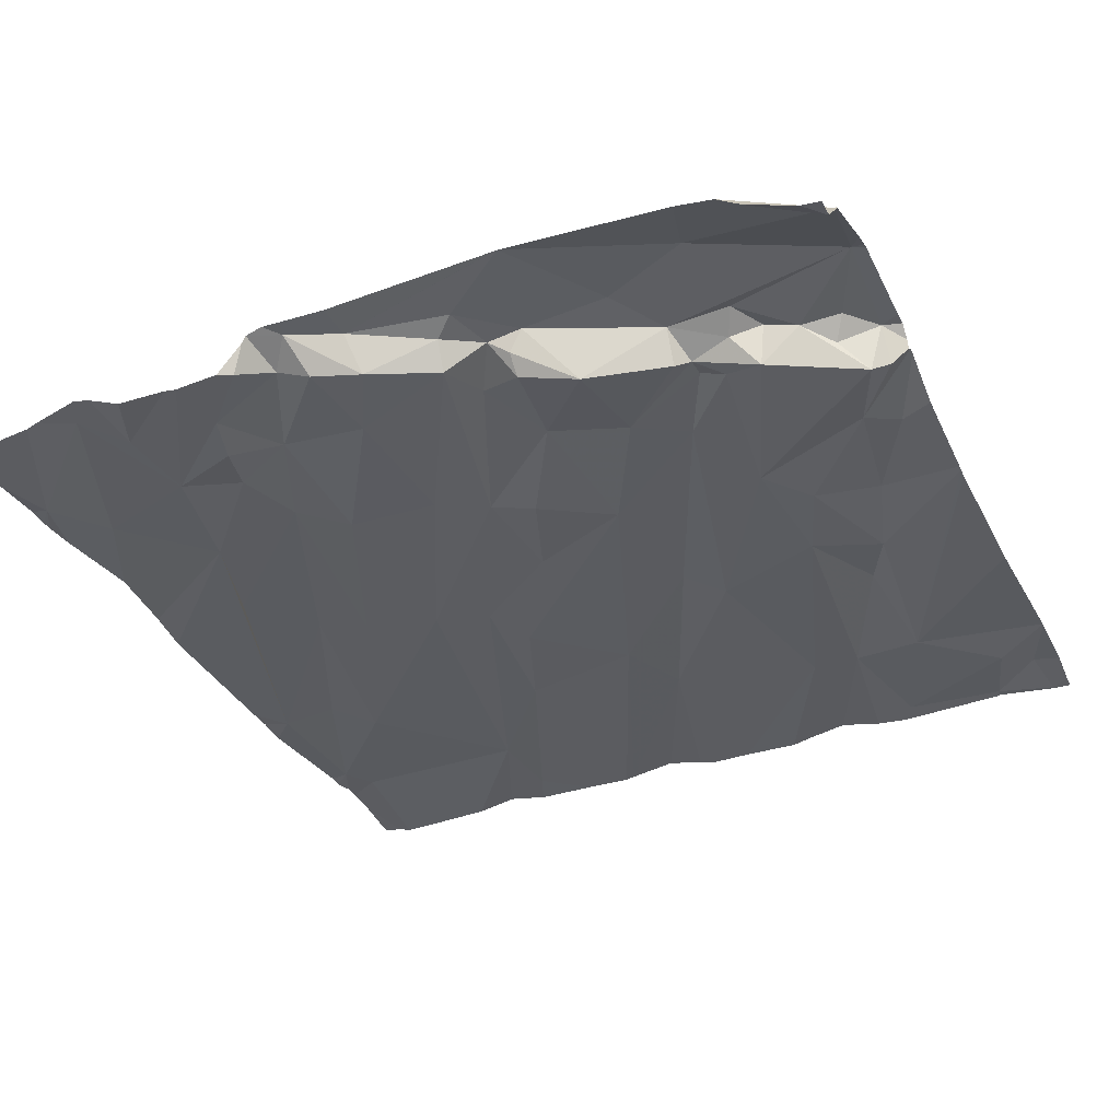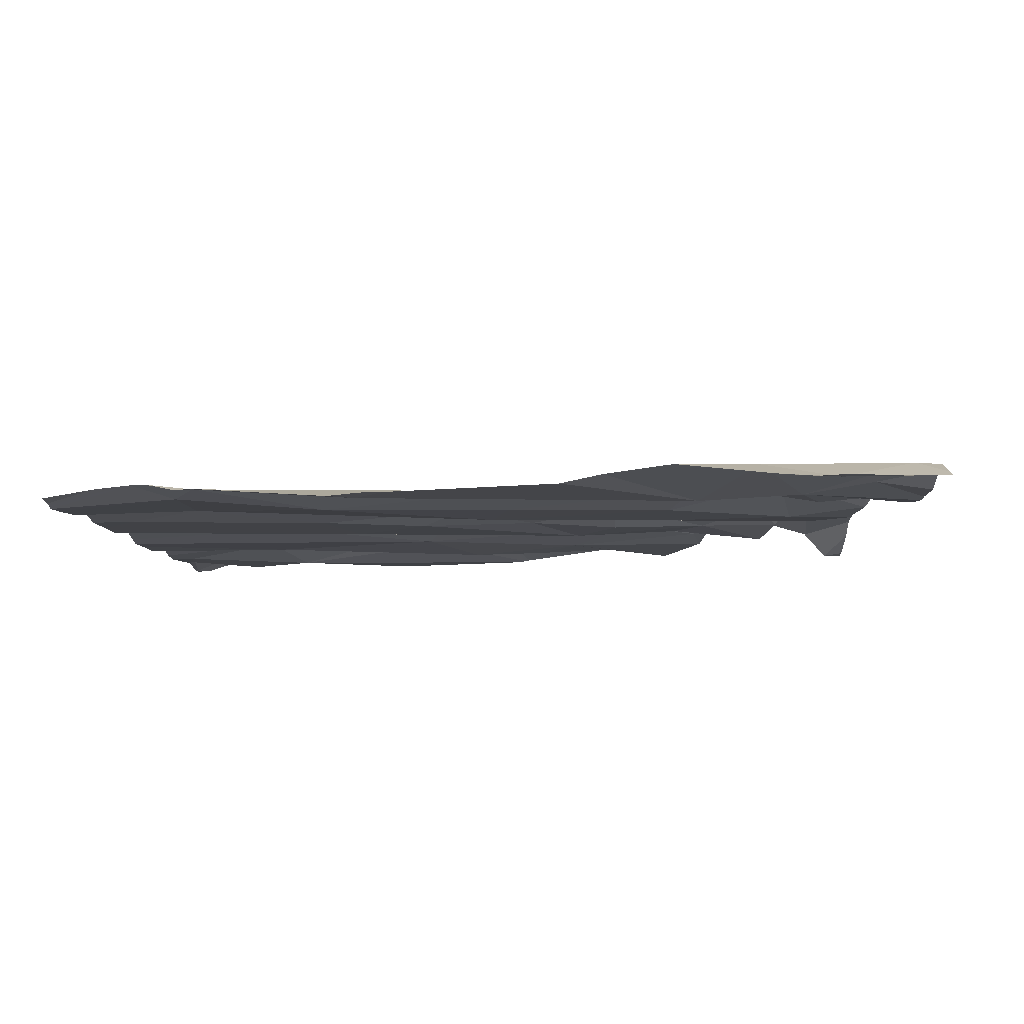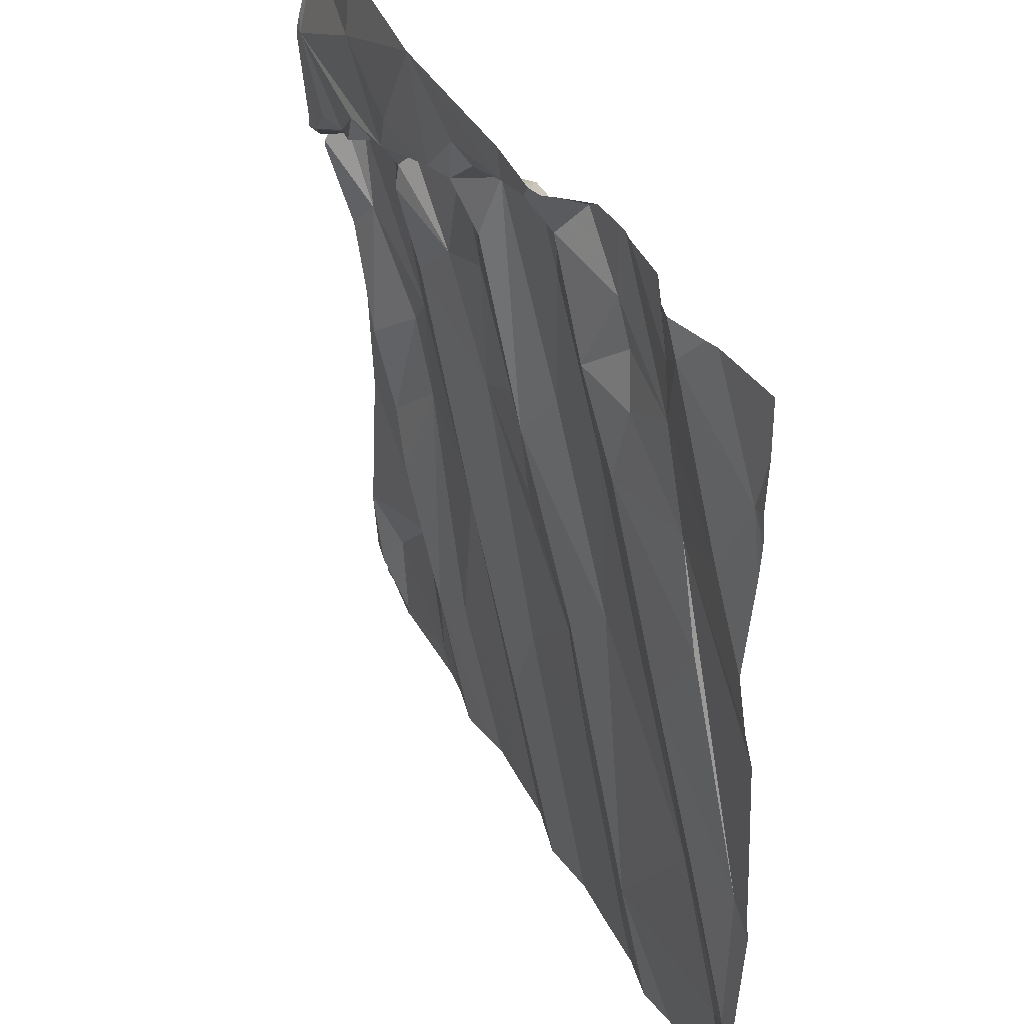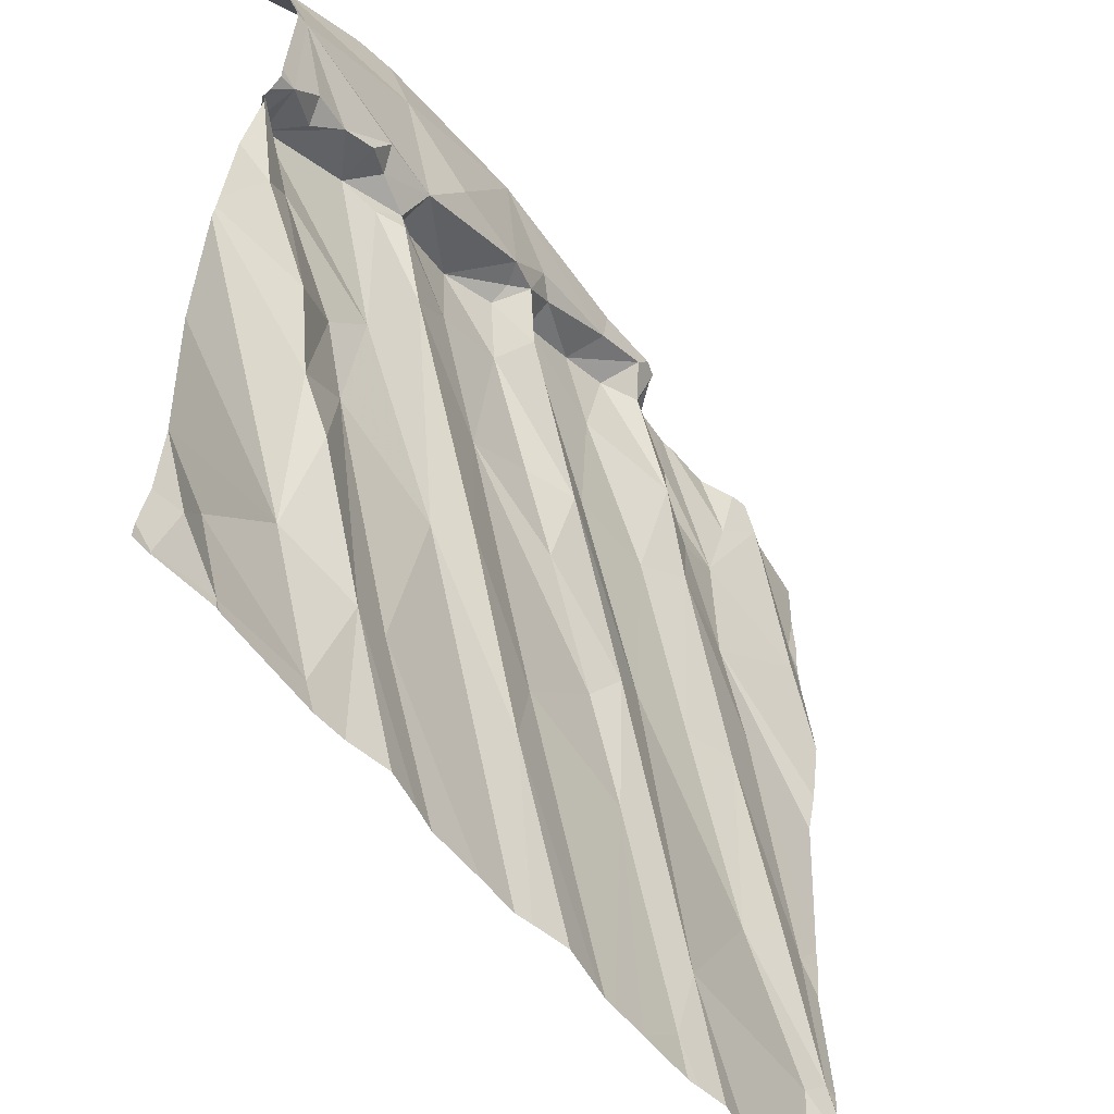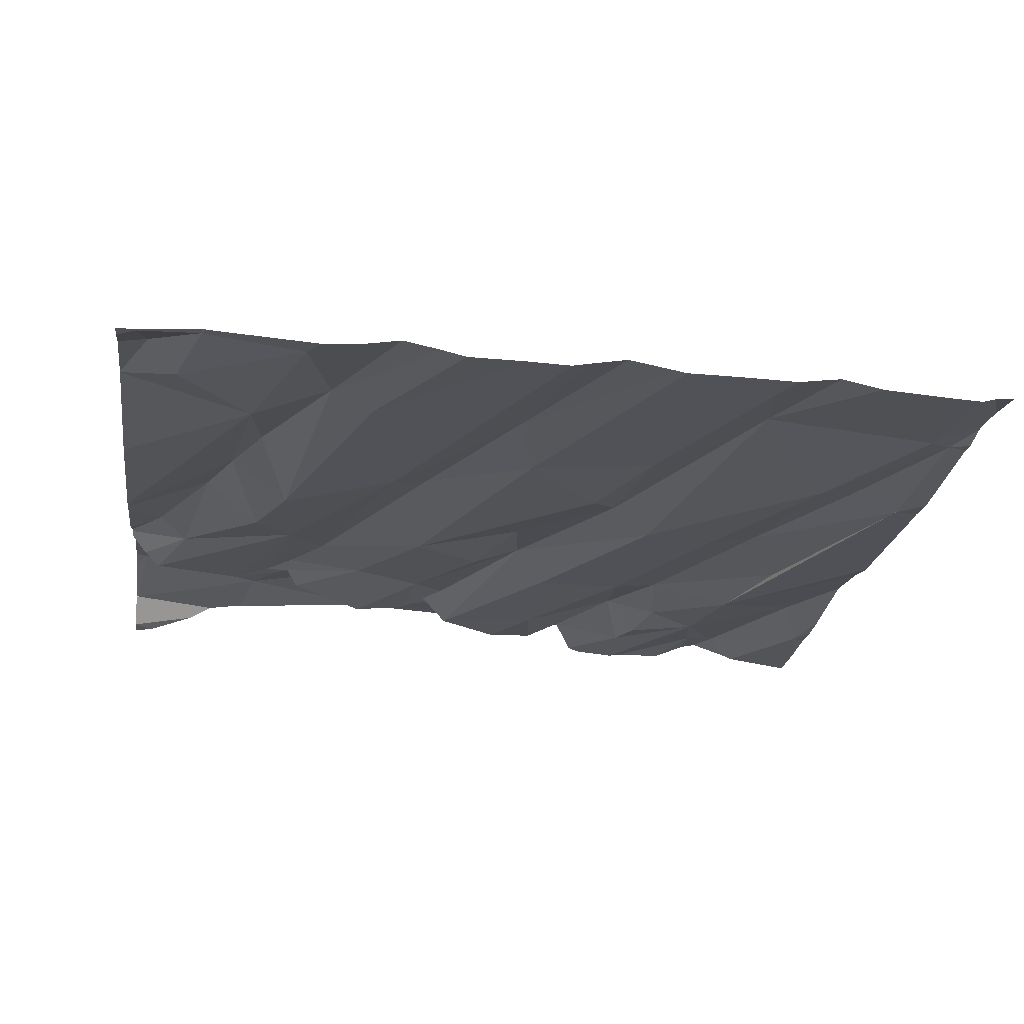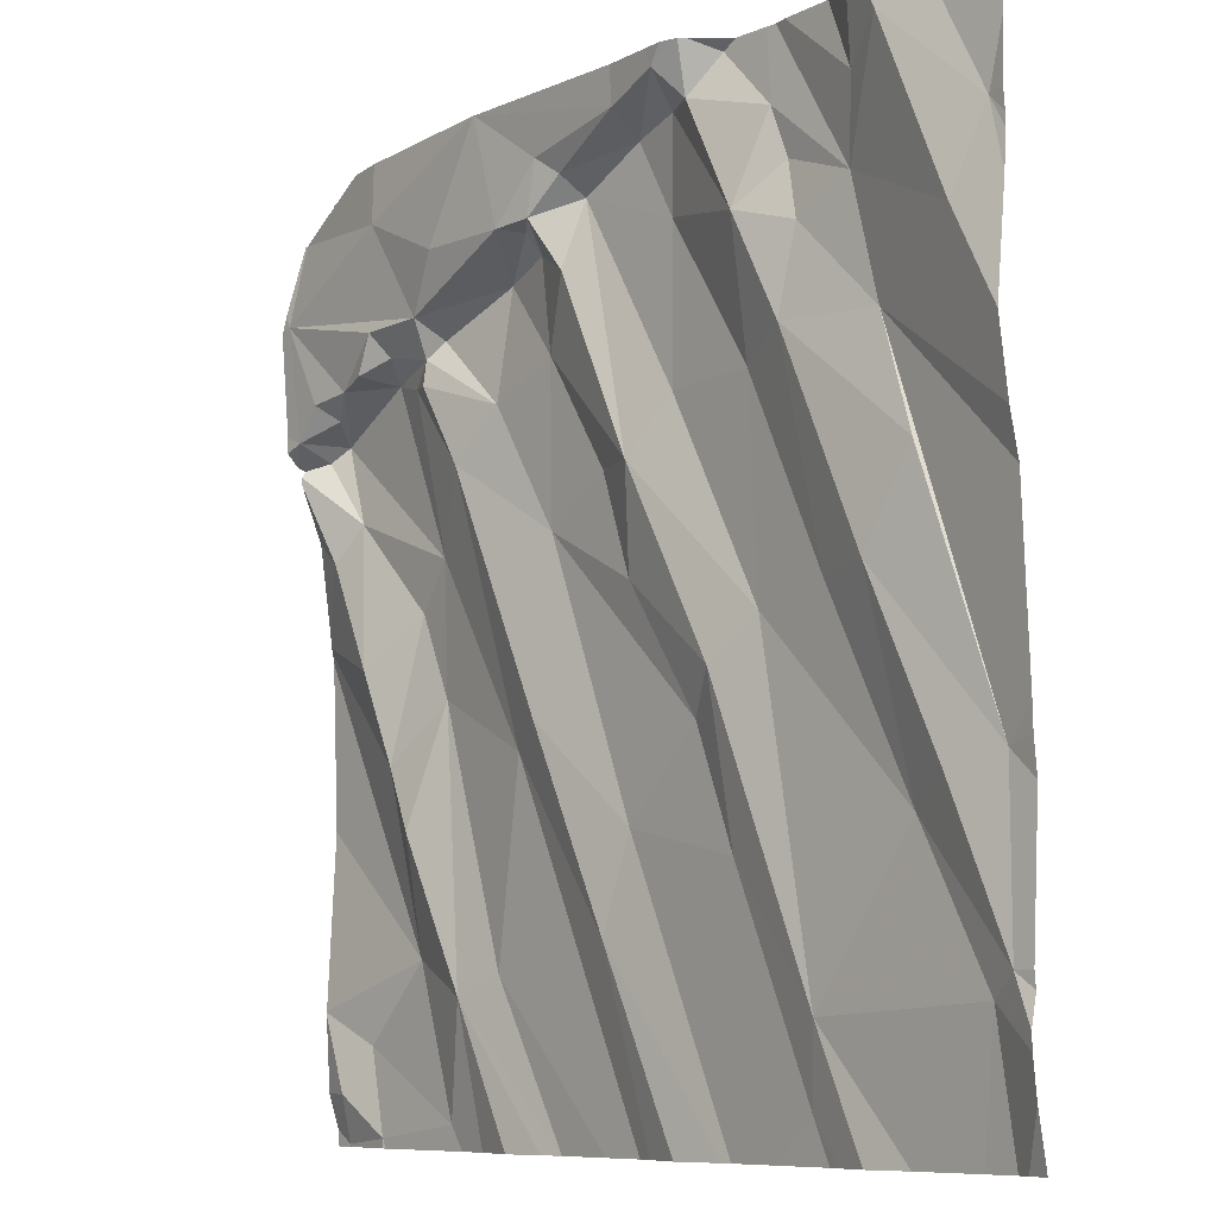
<metadata>
{"format":"obj","ext":"obj","renderer":"f3d","projection":"perspective","resolution":1024,"background":"white","views":[{"elev":-32.3,"azim":-155.8,"up":"+Z"},{"elev":-6.9,"azim":91.1,"up":"+Z"},{"elev":39.9,"azim":66.6,"up":"+Y"},{"elev":-54.5,"azim":-52.5,"up":"+Y"},{"elev":-23.5,"azim":-8.3,"up":"+Z"},{"elev":-8.5,"azim":52.5,"up":"+Y"}]}
</metadata>
<code>
v -79.45 294.4 501.2
v -79.06 294.4 501.2
v -79.24 292.5 501.1
v -79.21 292.5 501.1
v -79.25 294.4 501.1
v -79.14 294.4 501.1
v -78.76 294.4 501.1
v -79.28 294.4 501.1
v -78.91 294.4 501.1
v -79.14 292.5 501.1
v -79.43 294.4 501.2
v -79.27 292.5 501.1
v -80.27 292.5 501.1
v -80.21 292.7 501.1
v -79.44 294.4 501.2
v -79.3 294.4 501.1
v -79.24 292.7 501.1
v -78.8 292.8 501.1
v -79.37 292.5 501.1
v -78.85 292.7 501.1
v -78.87 294.4 501.1
v -80.11 292.8 501.1
v -80.38 292.8 501.1
v -80.6 292.6 501.1
v -80.49 292.5 501.1
v -80.62 292.5 501.1
v -79.78 292.8 501.1
v -80.51 294.4 501.2
v -80.54 292.7 501.1
v -78.76 294 501.1
v -78.76 294.2 501.1
v -78.76 294.3 501.1
v -79.38 294.4 501.1
v -79.45 293 501.1
v -79.93 293.6 501.1
v -79.69 293.5 501.1
v -79.54 293.2 501.1
v -80.28 293.3 501.1
v -79.38 293.4 501.1
v -79.02 293 501.1
v -79.77 293.7 501.1
v -79.66 293.7 501.1
v -80.53 293.7 501.1
v -80.26 293.6 501.1
v -80.35 293.5 501.1
v -80.35 293.1 501.1
v -80.42 293.2 501.1
v -79.26 293.8 501.1
v -78.99 293.6 501.1
v -79.09 293.4 501.1
v -79.72 293 501.1
v -79.47 293.3 501.1
v -79.95 293.2 501.1
v -80.03 293.2 501.1
v -80.17 293.7 501.2
v -80.47 293.4 501.2
v -78.76 293.8 501.1
v -78.76 294.1 501.1
v -80.07 293.8 501.1
v -80.17 292.5 501.1
v -79.21 293.4 501.1
v -79.38 293.8 501.1
v -79.82 292.5 501.1
v -79.06 293.8 501.1
v -78.82 293.1 501.1
v -78.93 293.1 501.1
v -79.58 293.8 501.1
v -79.69 292.5 501.1
v -79.95 292.5 501.1
v -80.25 292.5 501.1
v -80.6 293.8 501.1
v -78.76 294.1 501.1
v -78.85 294 501.1
v -80.59 293.6 501.2
v -78.76 293.2 501.1
v -80.63 293.8 501.1
v -78.79 294.1 501.1
v -79.35 294 501.2
v -80.31 293.9 501.1
v -80.39 293.9 501.1
v -79.9 293.9 501.1
v -80.05 294.1 501.1
v -79.93 294.1 501.1
v -80.66 294.3 501.1
v -78.76 293.6 501.1
v -78.76 293 501.1
v -78.76 293.1 501.1
v -78.76 293.5 501.1
v -78.76 292.7 501.1
v -80.25 293.9 501.2
v -80.23 294 501.1
v -80.25 294 501.2
v -79.23 294 501.1
v -79.26 294.1 501.1
v -79.11 294.1 501.1
v -79.57 294.1 501.1
v -80.49 292.5 501.1
v -79.8 294.2 501.1
v -79.54 294.3 501.1
v -79.6 292.5 501.1
v -79.08 294.2 501.1
v -78.99 294.3 501.2
v -79.29 294.2 501.1
v -79.46 294.3 501.2
v -79.41 294.3 501.1
v -79.65 294.3 501.1
v -79.82 294 501.2
v -79.8 294.2 501.2
v -79.95 294.1 501.2
v -80.23 294 501.2
v -79.85 294.3 501.2
v -79.88 294.1 501.2
v -79.92 294.1 501.2
v -80.34 294 501.2
v -80.41 293.9 501.2
v -78.76 292.8 501.1
v -79.62 294.3 501.2
v -80.56 293.9 501.2
v -80.48 293.9 501.2
v -80.54 293.9 501.2
v -80.63 293.8 501.2
v -80.62 294.4 501.1
v -79.5 294.3 501.2
v -80.66 294.3 501.2
v -80.64 294.1 501.2
v -78.76 292.6 501.1
v -80.36 294 501.2
v -80.34 294.2 501.2
v -78.76 292.6 501.1
v -80.14 294.1 501.2
v -78.76 292.7 501.1
v -80.67 292.6 501.1
v -80.67 292.5 501.1
v -80.67 292.7 501.1
v -78.9 294.4 501.1
v -80.67 292.7 501.1
v -80.67 292.7 501.1
v -78.94 294.4 501.1
v -80.67 293.4 501.1
v -80.67 293.4 501.1
v -80.67 293.4 501.1
v -80.67 293.1 501.1
v -80.67 293.8 501.2
v -80.67 293.8 501.2
v -80.67 293.7 501.1
v -80.67 293.5 501.1
v -80.67 293.8 501.2
v -80.67 294.3 501.1
v -80.67 294.3 501.1
v -80.67 294.3 501.1
v -80.67 294.3 501.1
v -80.67 294.3 501.1
v -80.67 293.8 501.2
v -80.67 294.3 501.1
v -80.67 294.3 501.2
v -80.67 294.3 501.2
v -80.67 294.1 501.2
v -80.67 293.8 501.2
v -80.67 293.9 501.2
v -80.67 294.1 501.2
v -80.67 294.1 501.2
v -78.76 294.1 501.1
v -80.48 292.5 501.1
v -80.62 292.5 501.1
v -80.63 292.5 501.1
v -80.46 292.5 501.1
v -80.08 292.5 501.1
v -80 292.5 501.1
v -80.62 292.5 501.1
v -79.5 292.5 501.1
v -78.83 292.5 501
v -79.05 292.5 501.1
v -78.9 292.5 501
v -79.45 292.5 501.1
v -79.72 292.5 501.1
v -79.48 292.5 501.1
v -78.8 292.5 501.1
v -80.67 292.5 501.1
v -78.81 292.5 501
v -78.76 292.5 501.1
v -79.03 294.4 501.2
v -80.46 294.4 501.2
v -80.37 294.4 501.2
v -80.01 294.4 501.2
v -80.01 294.4 501.2
v -80 294.4 501.2
v -79.48 294.4 501.2
v -79.52 294.4 501.2
v -79.62 294.4 501.2
v -80.01 294.4 501.2
v -80 294.4 501.2
v -78.77 294.4 501.1
v -80.64 294.4 501.1
v -80.67 294.4 501.1
f 186 111 117
f 10 12 4
f 131 20 129
f 14 23 13
f 25 24 26
f 60 13 70
f 25 13 29
f 185 130 184
f 26 24 132
f 97 26 164
f 184 109 111
f 170 27 100
f 70 25 166
f 23 29 13
f 29 23 136
f 134 29 137
f 183 128 190
f 24 25 29
f 182 124 128
f 69 14 168
f 177 129 179
f 181 102 138
f 165 26 133
f 1 123 15
f 2 101 102
f 19 34 174
f 36 35 37
f 14 22 38
f 40 39 17
f 43 45 44
f 47 46 38
f 49 48 50
f 17 39 52
f 44 45 38
f 54 38 22
f 54 53 55
f 38 46 14
f 139 56 140
f 23 14 46
f 23 47 139
f 169 26 165
f 46 47 23
f 45 47 38
f 35 59 55
f 56 47 45
f 55 53 35
f 38 54 44
f 55 44 54
f 17 34 12
f 20 18 40
f 20 17 172
f 54 22 63
f 164 26 169
f 40 17 20
f 54 27 53
f 68 54 175
f 51 27 170
f 51 34 37
f 51 53 27
f 51 37 35
f 48 62 61
f 42 41 36
f 50 48 61
f 35 53 51
f 174 51 176
f 42 52 39
f 42 36 52
f 41 35 36
f 48 49 64
f 66 65 50
f 39 62 67
f 42 39 67
f 34 17 52
f 64 65 75
f 52 37 34
f 37 52 36
f 50 65 49
f 64 49 65
f 50 61 40
f 40 66 50
f 61 39 40
f 66 40 18
f 28 84 124
f 18 65 66
f 163 25 97
f 39 61 62
f 43 44 71
f 65 18 116
f 73 64 85
f 143 43 144
f 11 105 33
f 74 56 43
f 56 45 43
f 144 76 147
f 140 74 146
f 168 14 167
f 97 25 26
f 48 78 62
f 44 79 80
f 82 81 83
f 35 41 81
f 59 81 82
f 167 14 60
f 166 25 163
f 55 90 79
f 82 91 59
f 91 92 59
f 44 55 79
f 94 93 95
f 41 42 81
f 81 59 35
f 67 62 96
f 77 31 135
f 48 93 78
f 67 98 42
f 96 98 67
f 78 99 96
f 78 93 94
f 78 96 62
f 15 104 105
f 77 73 57
f 100 27 68
f 102 101 95
f 95 101 5
f 103 95 8
f 105 104 103
f 105 103 16
f 96 99 106
f 98 96 106
f 102 77 9
f 78 94 103
f 73 95 64
f 71 44 80
f 48 64 93
f 64 95 93
f 107 83 81
f 106 108 98
f 95 103 94
f 82 109 110
f 108 111 112
f 109 113 112
f 80 114 115
f 108 106 117
f 110 114 92
f 82 83 113
f 15 105 11
f 119 118 120
f 118 121 120
f 120 71 119
f 80 119 71
f 80 79 92
f 121 71 120
f 92 91 110
f 147 121 153
f 115 119 80
f 98 108 112
f 79 90 92
f 76 71 121
f 110 91 82
f 82 113 109
f 114 80 92
f 92 90 59
f 55 59 90
f 42 107 81
f 107 98 112
f 98 107 42
f 83 107 112
f 112 113 83
f 99 104 123
f 123 104 15
f 95 73 102
f 104 78 103
f 104 99 78
f 73 77 102
f 2 102 181
f 106 99 123
f 123 117 106
f 124 84 151
f 68 27 54
f 28 124 182
f 111 108 117
f 43 71 76
f 125 124 156
f 121 118 125
f 114 127 115
f 118 119 125
f 115 127 119
f 112 111 109
f 182 128 183
f 110 127 114
f 125 127 110
f 128 125 110
f 125 119 127
f 162 77 58
f 109 130 110
f 30 77 57
f 159 125 160
f 138 102 9
f 70 13 25
f 110 130 128
f 130 109 184
f 184 111 186
f 117 123 188
f 124 125 128
f 128 130 185
f 186 117 191
f 135 32 21
f 132 24 134
f 133 26 132
f 31 77 162
f 134 24 29
f 165 133 178
f 33 105 16
f 58 77 72
f 136 23 142
f 137 29 136
f 72 77 30
f 139 47 56
f 60 14 13
f 69 22 14
f 140 56 74
f 141 23 139
f 57 73 85
f 142 23 141
f 16 103 8
f 143 74 43
f 85 64 88
f 86 65 116
f 144 43 76
f 145 74 143
f 146 74 145
f 63 22 69
f 87 65 86
f 147 76 121
f 148 84 122
f 4 12 3
f 88 64 75
f 149 84 150
f 75 65 87
f 8 95 5
f 150 84 148
f 151 84 152
f 116 18 89
f 152 84 154
f 10 17 12
f 153 121 158
f 154 84 149
f 89 18 131
f 155 124 151
f 19 12 34
f 156 124 155
f 5 101 6
f 157 125 156
f 6 101 2
f 129 20 171
f 158 121 159
f 159 121 125
f 3 12 19
f 160 125 161
f 131 18 20
f 161 125 157
f 21 32 192
f 171 20 173
f 172 17 10
f 173 20 172
f 9 77 135
f 174 34 51
f 175 54 63
f 122 84 28
f 176 51 170
f 135 31 32
f 177 126 129
f 179 129 171
f 180 126 177
f 187 123 1
f 188 123 187
f 189 117 188
f 190 128 185
f 191 117 189
f 192 32 7
f 193 148 122
f 194 148 193

</code>
